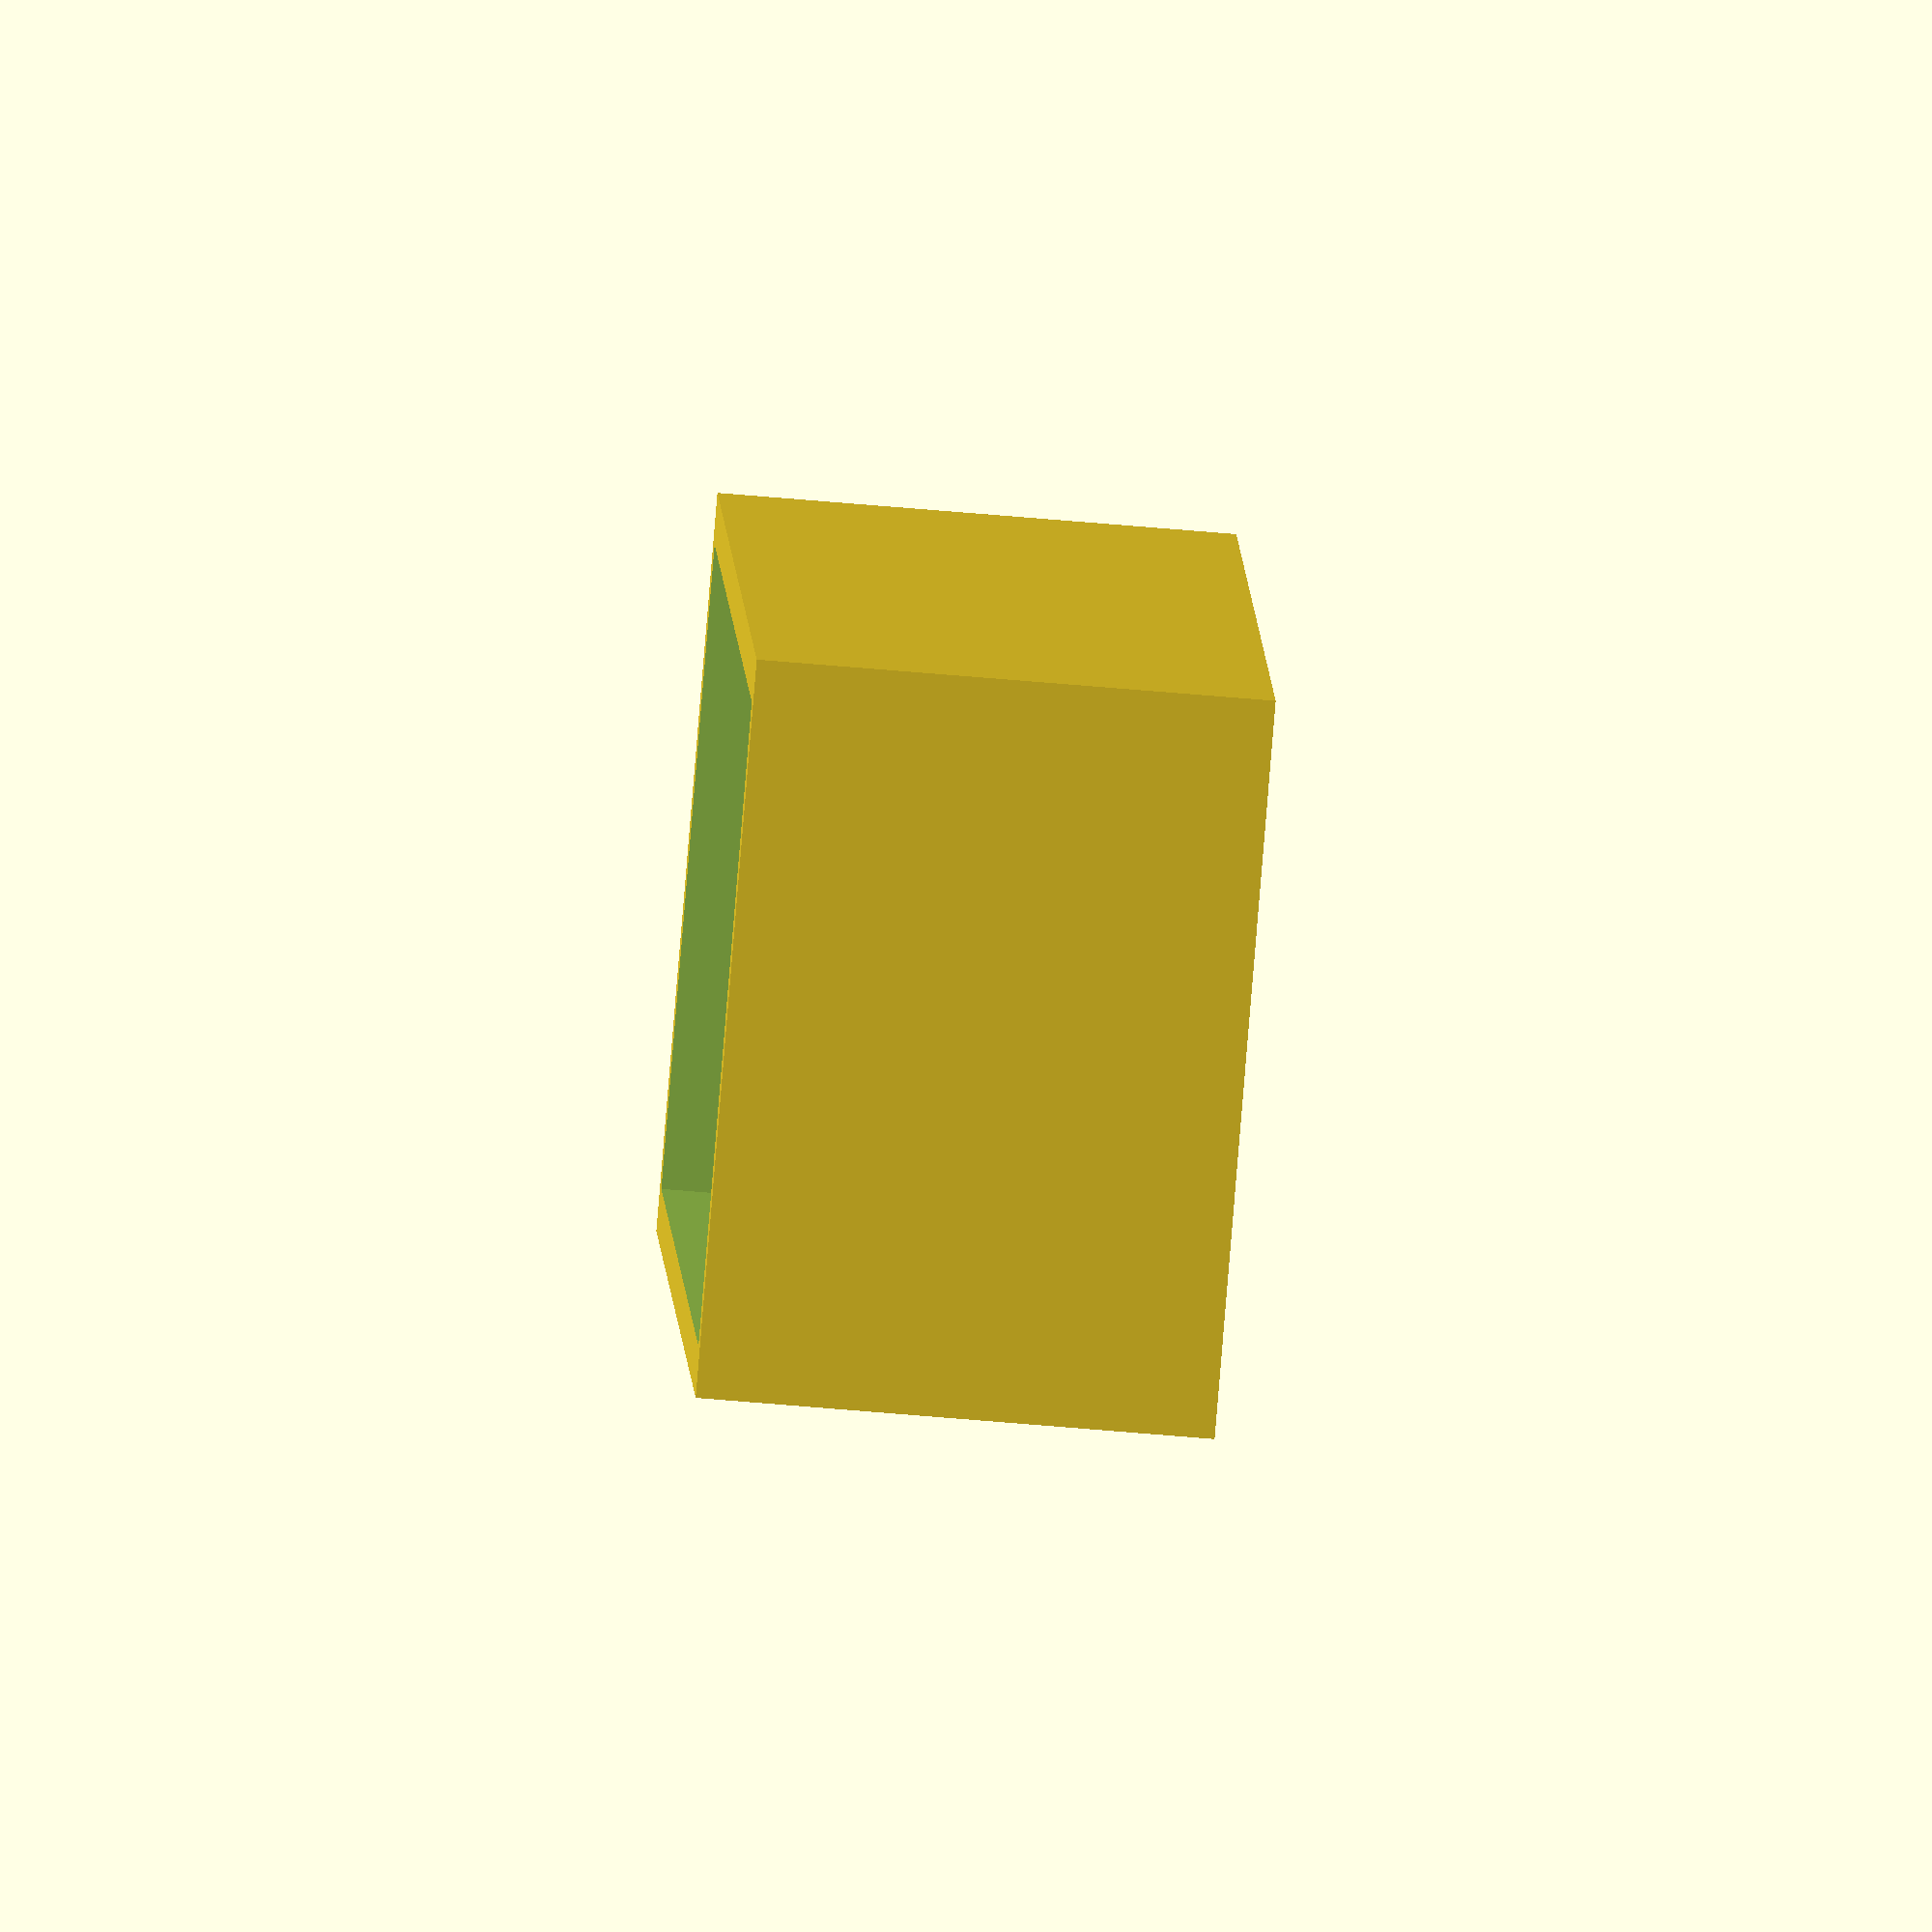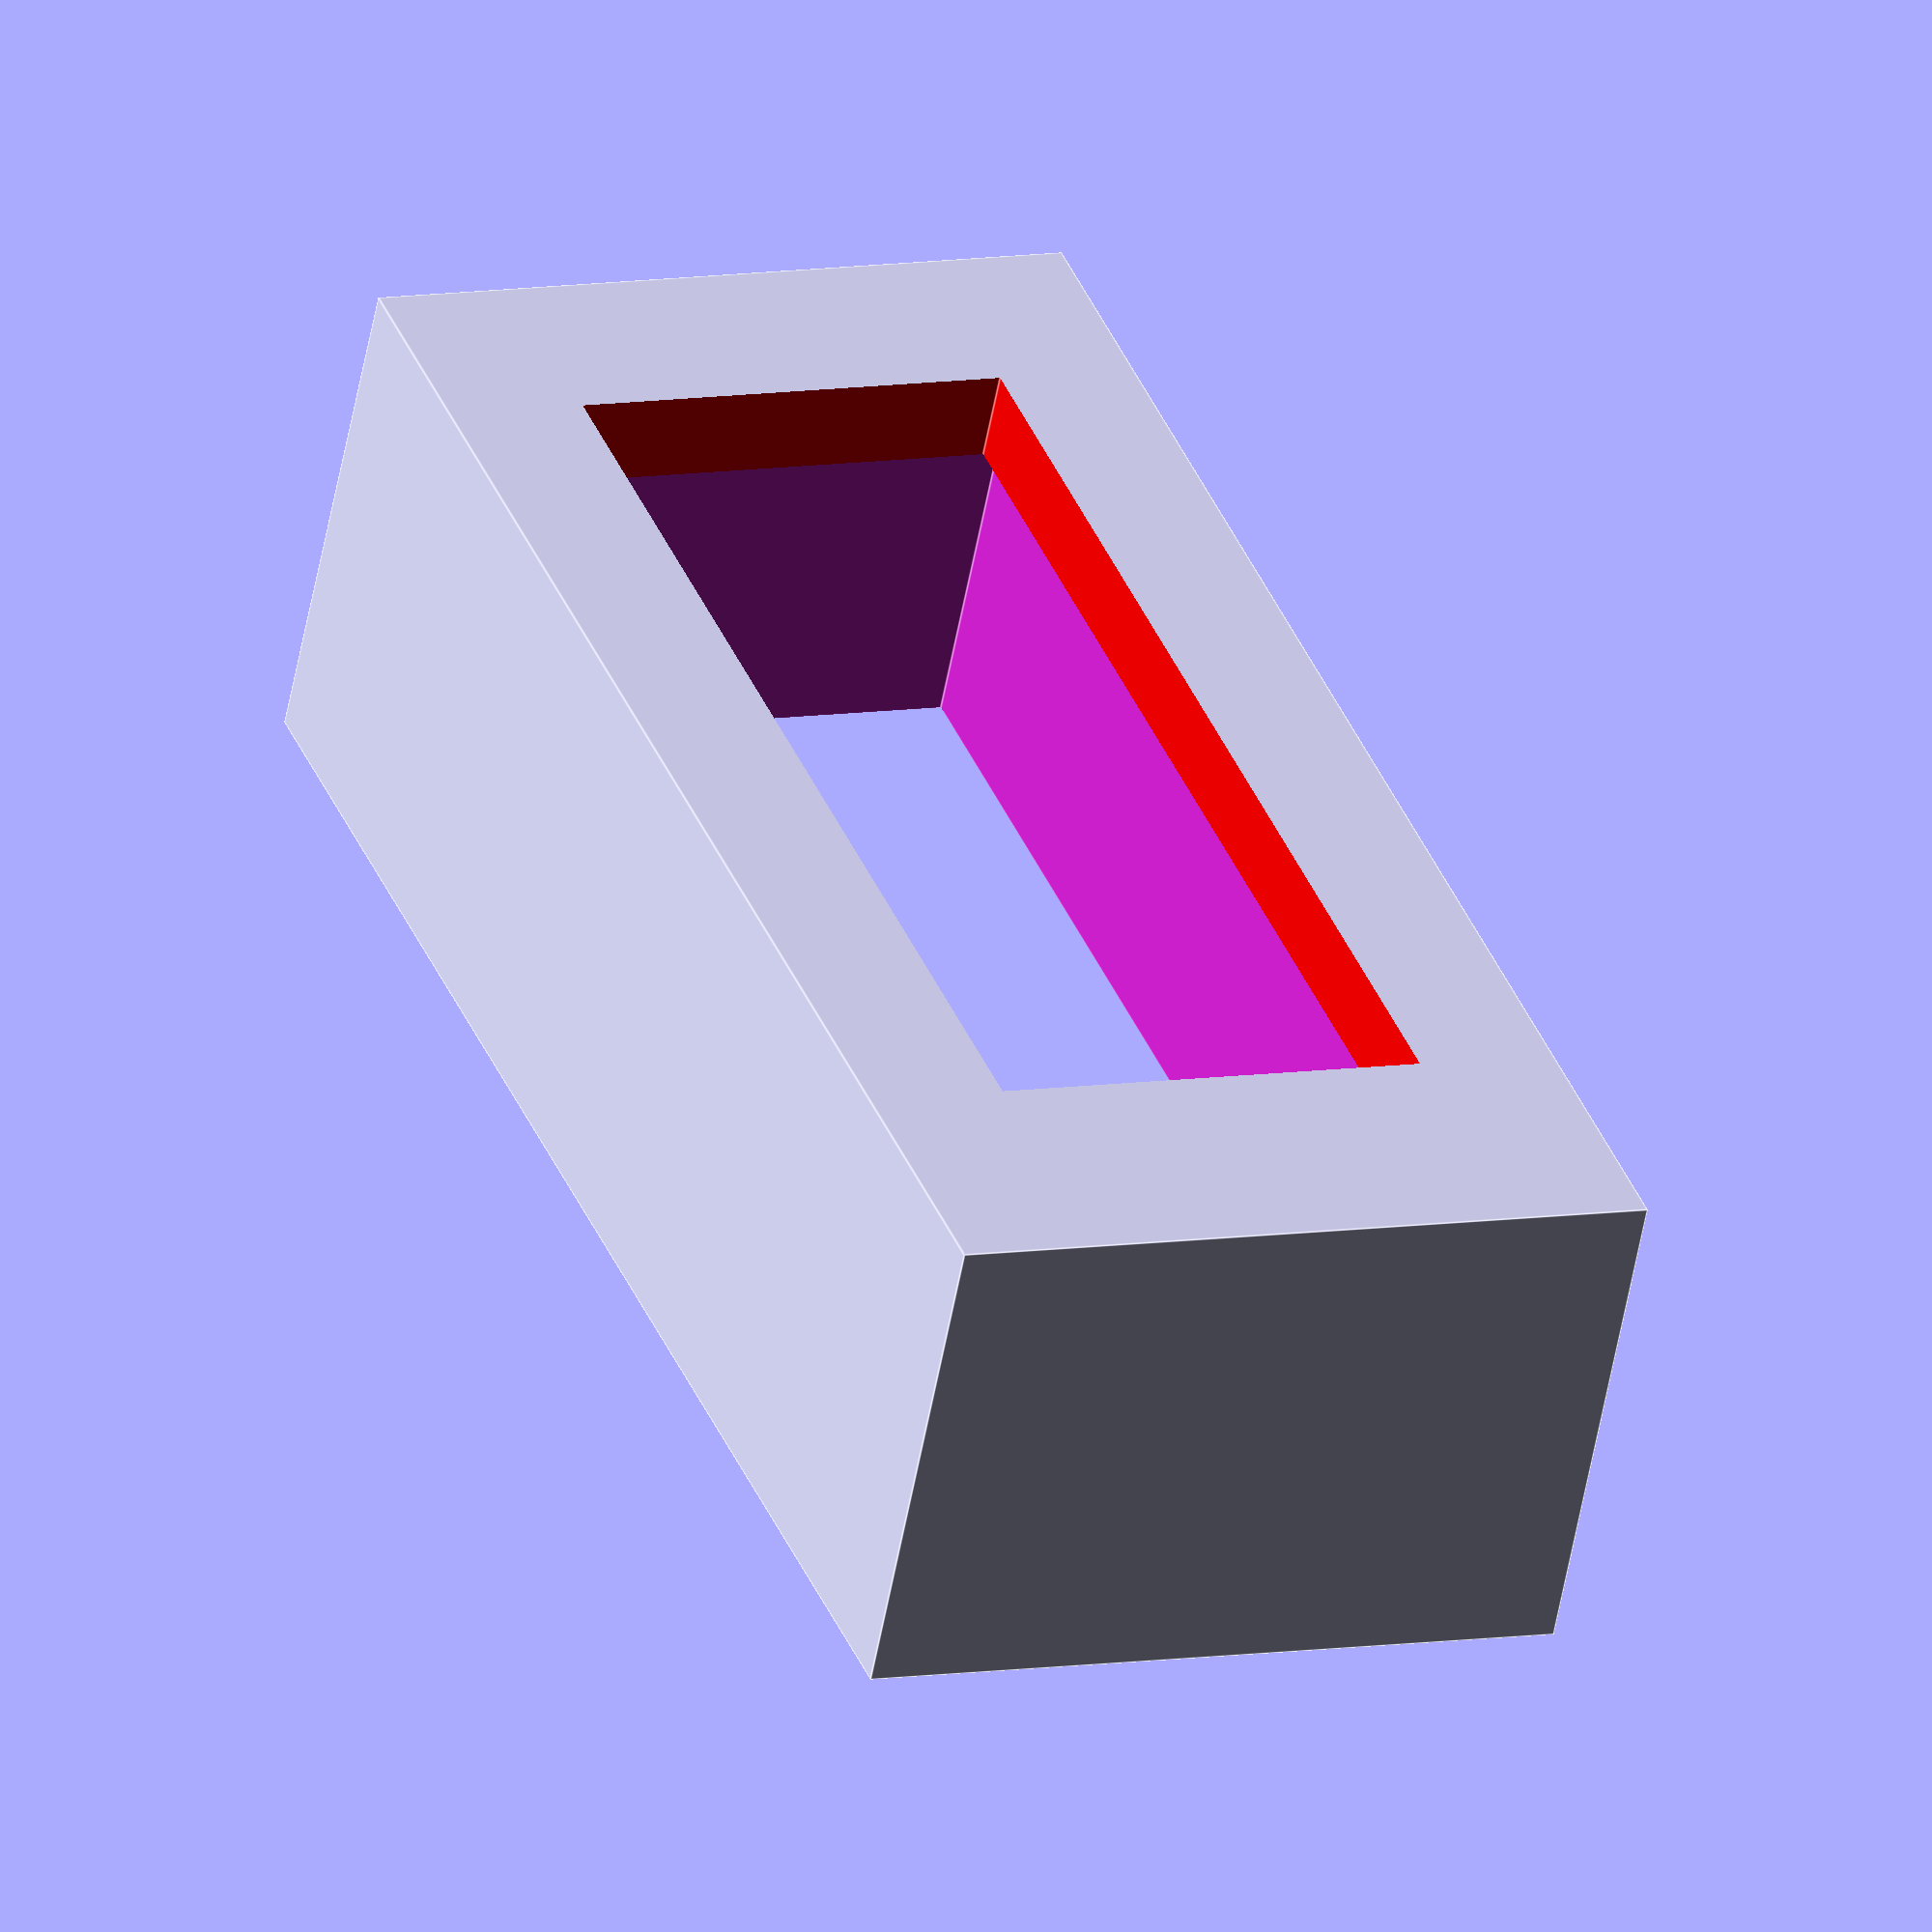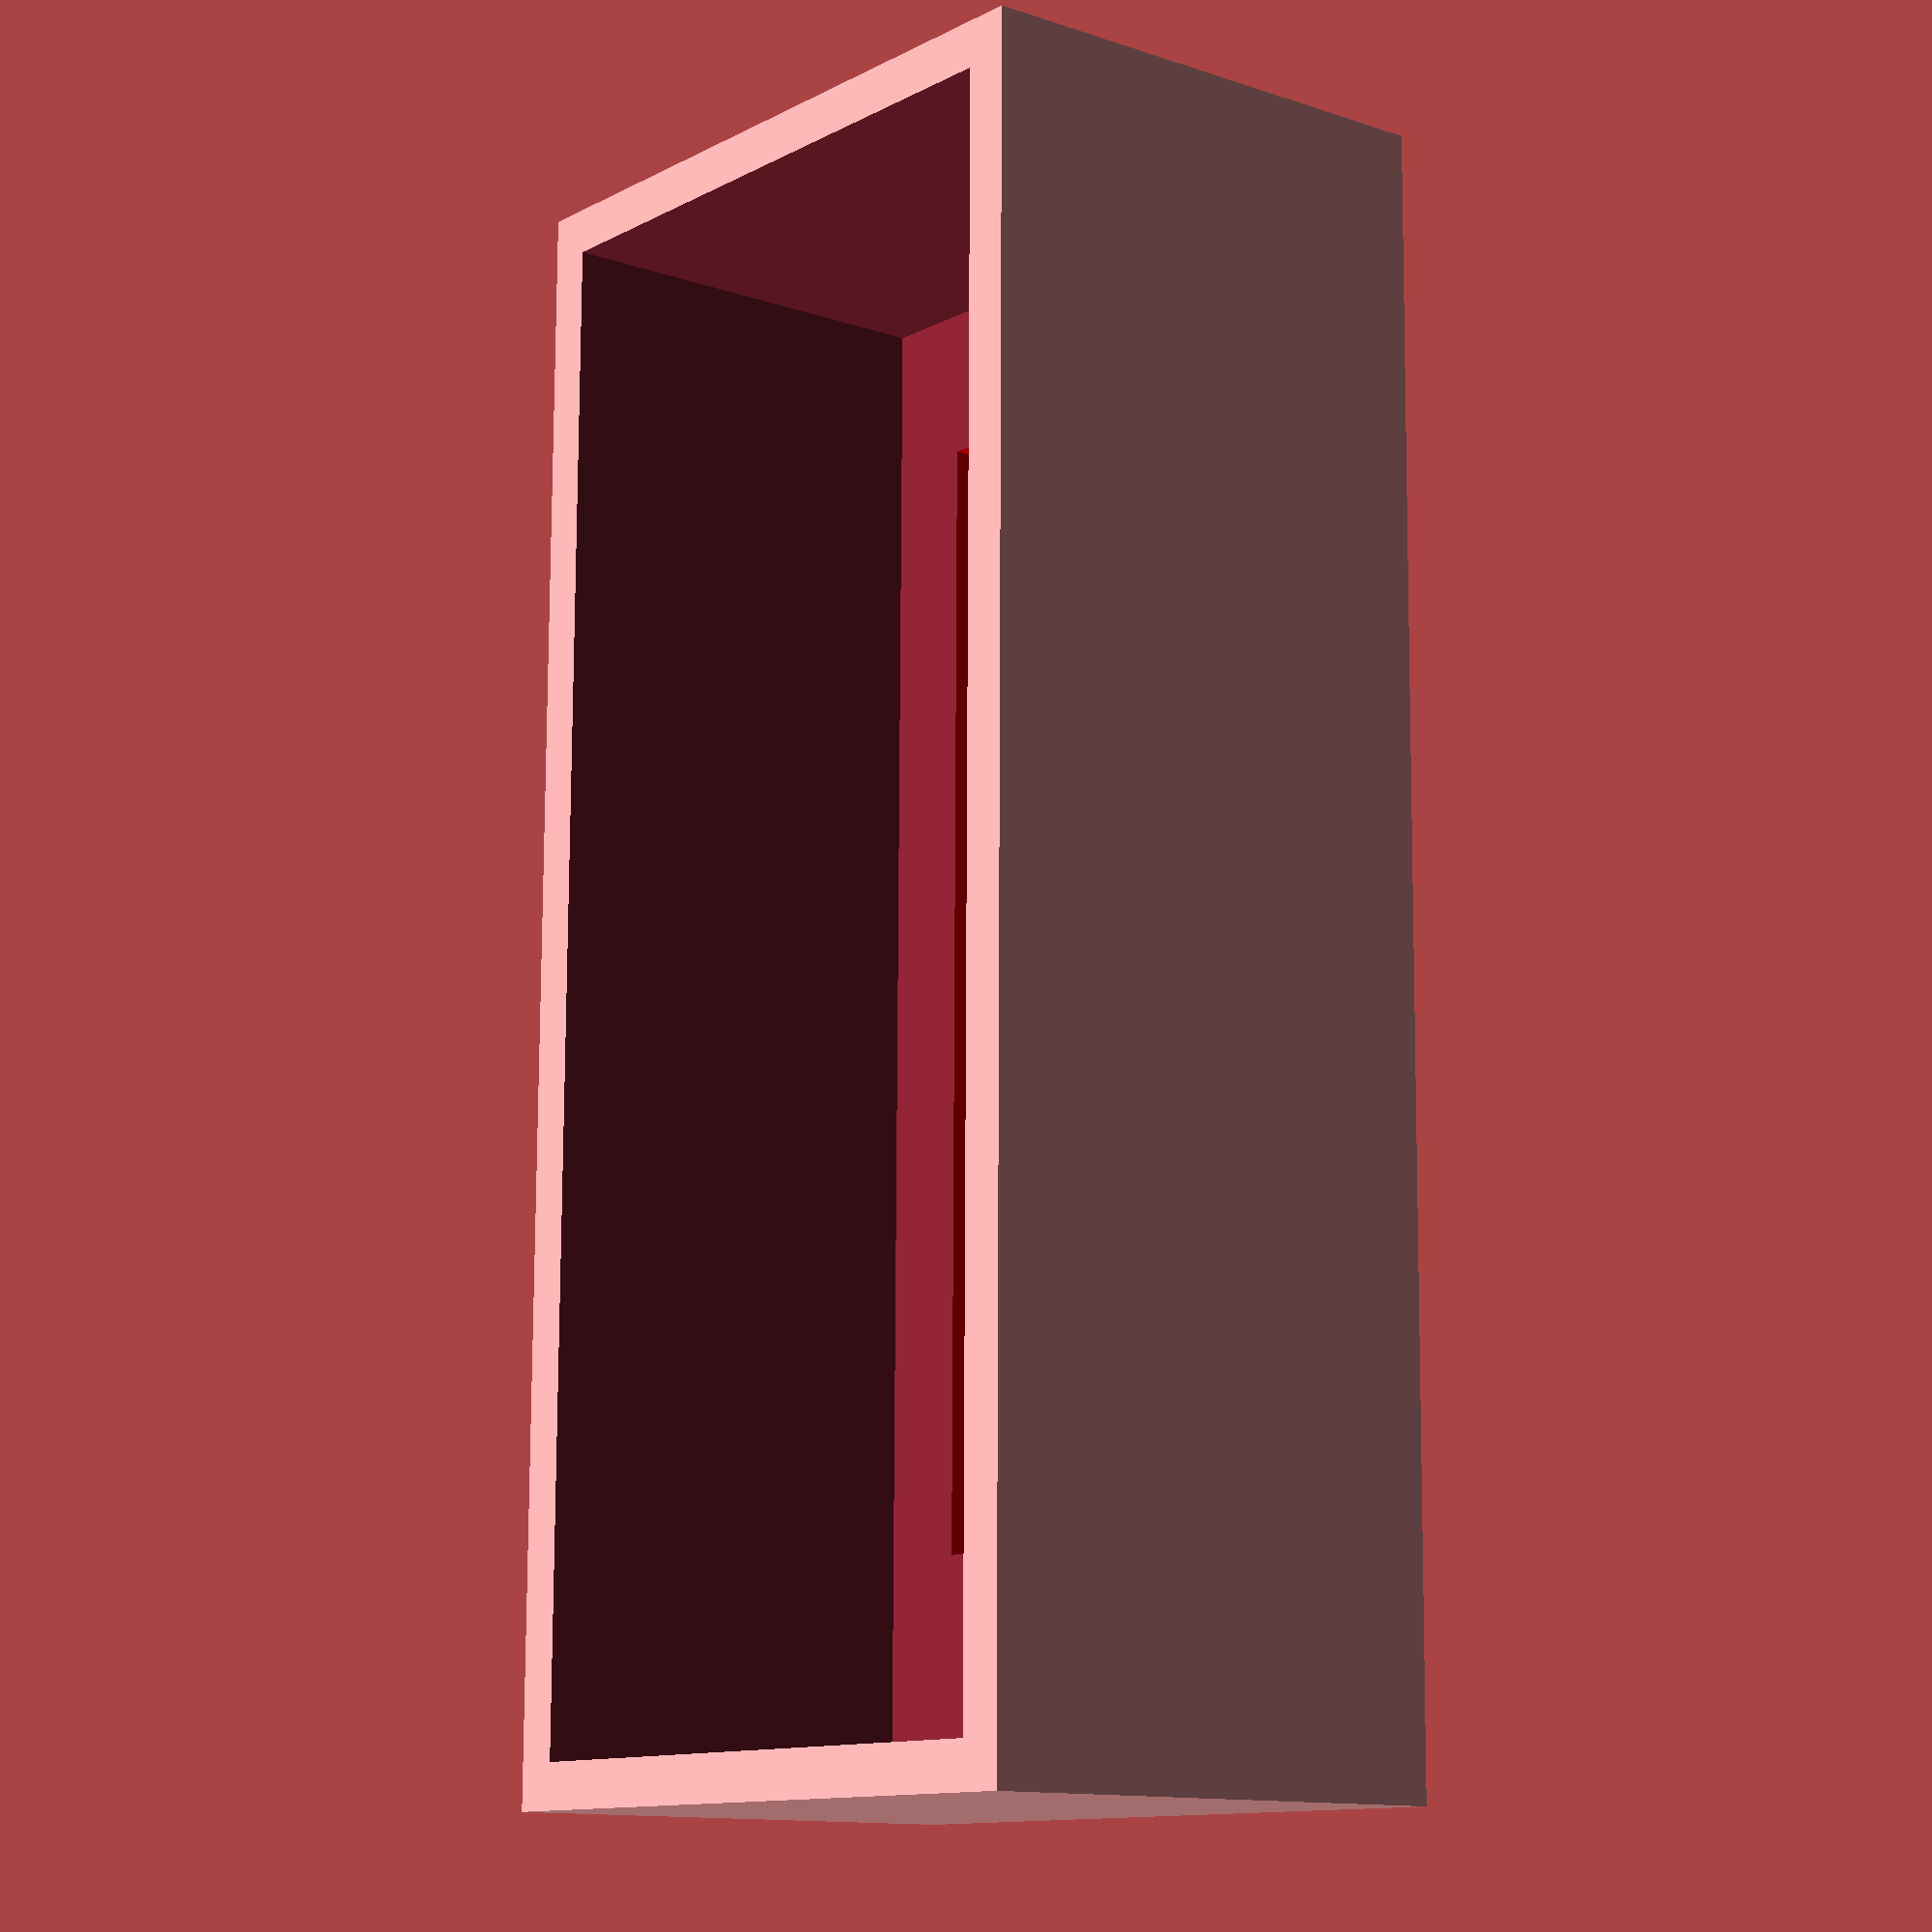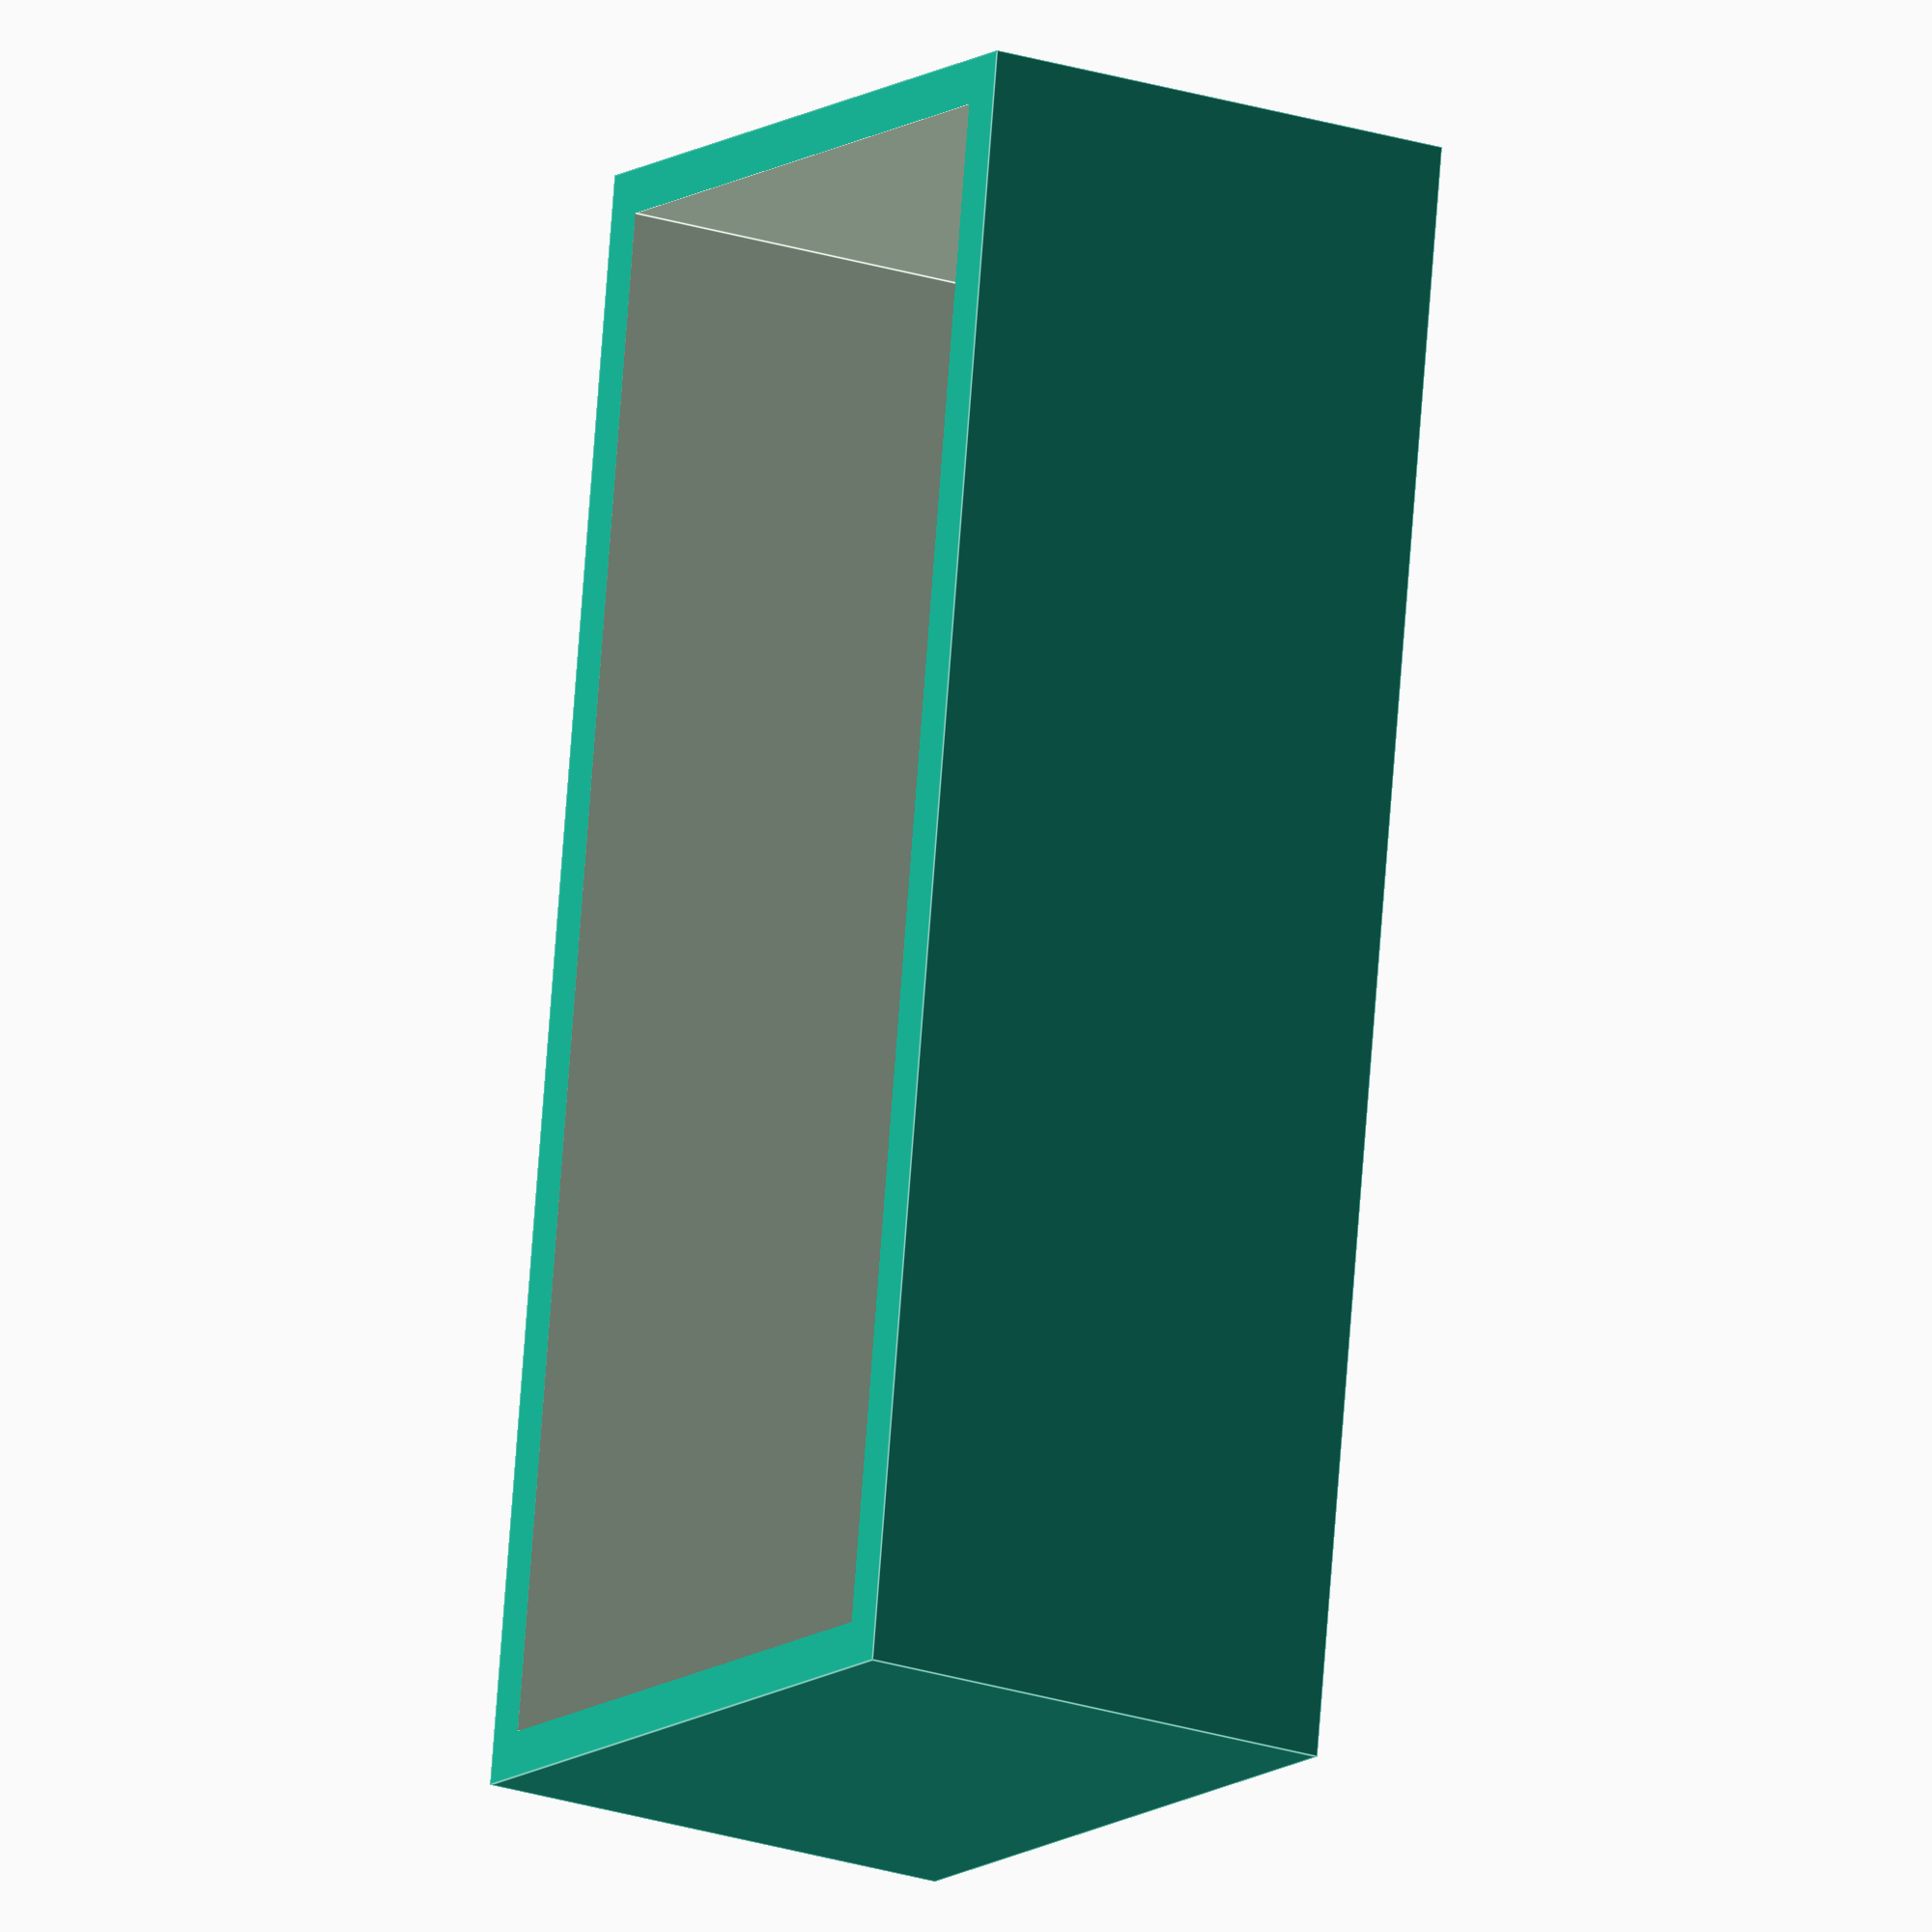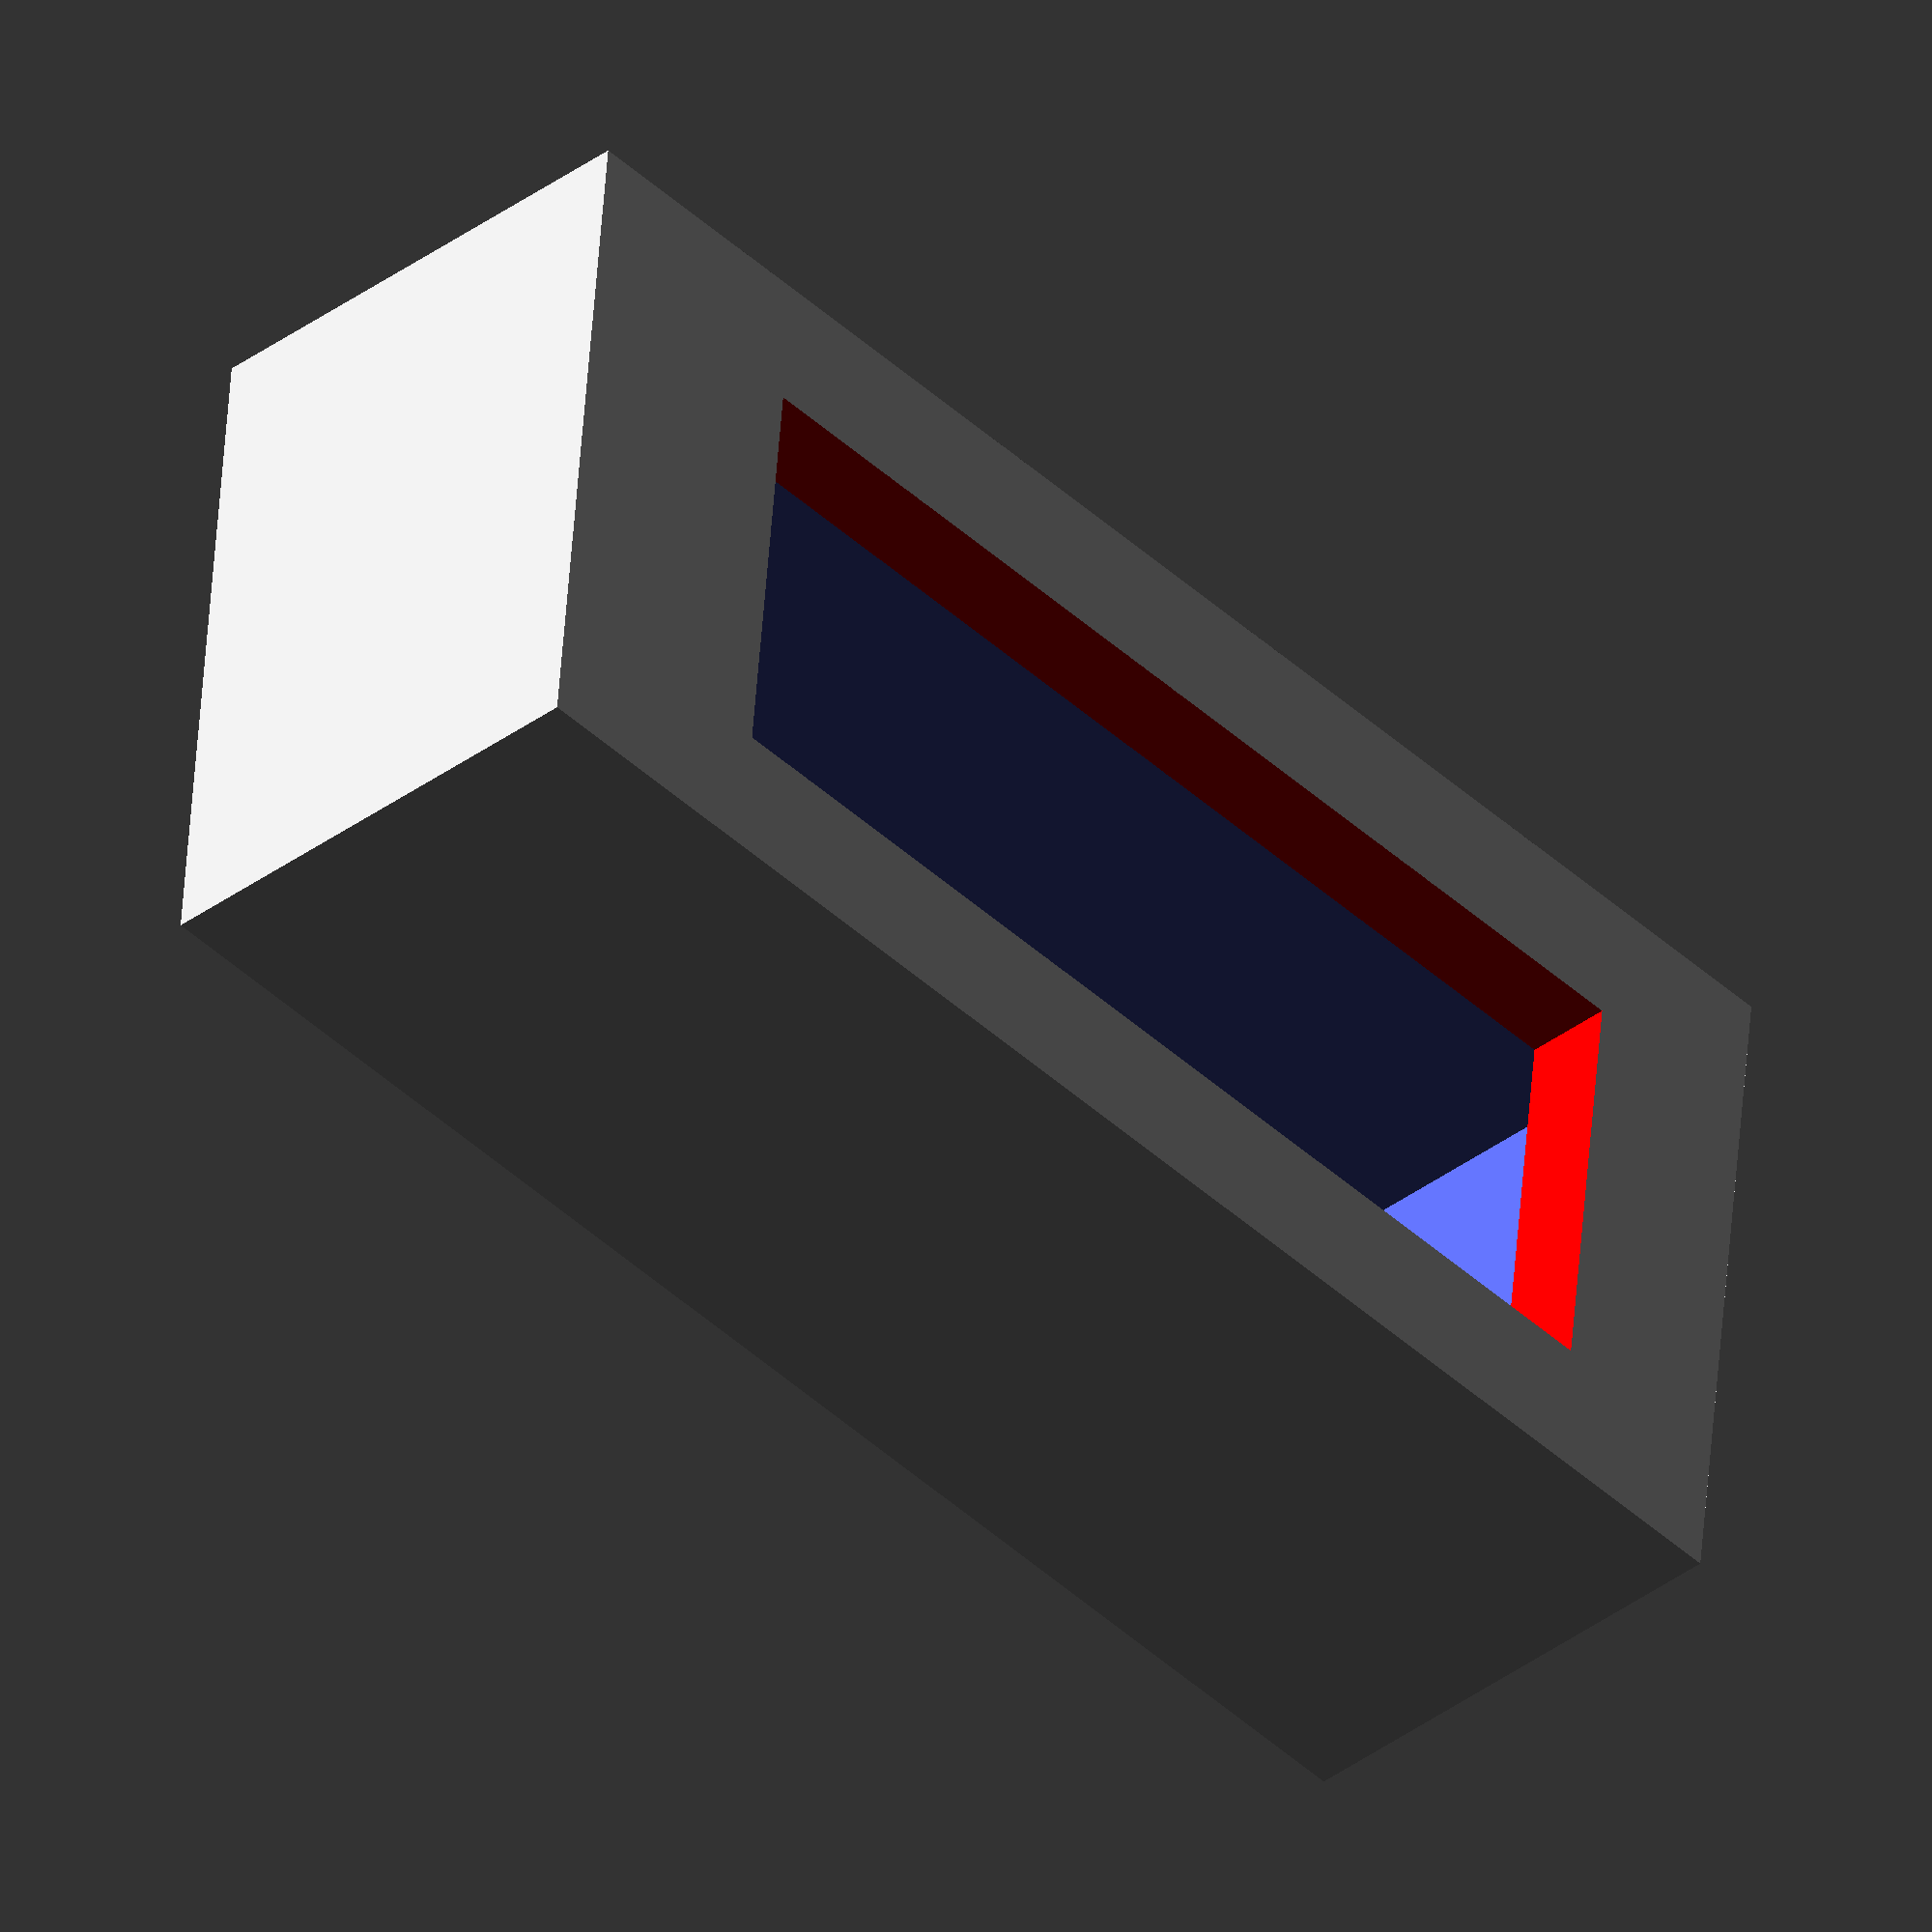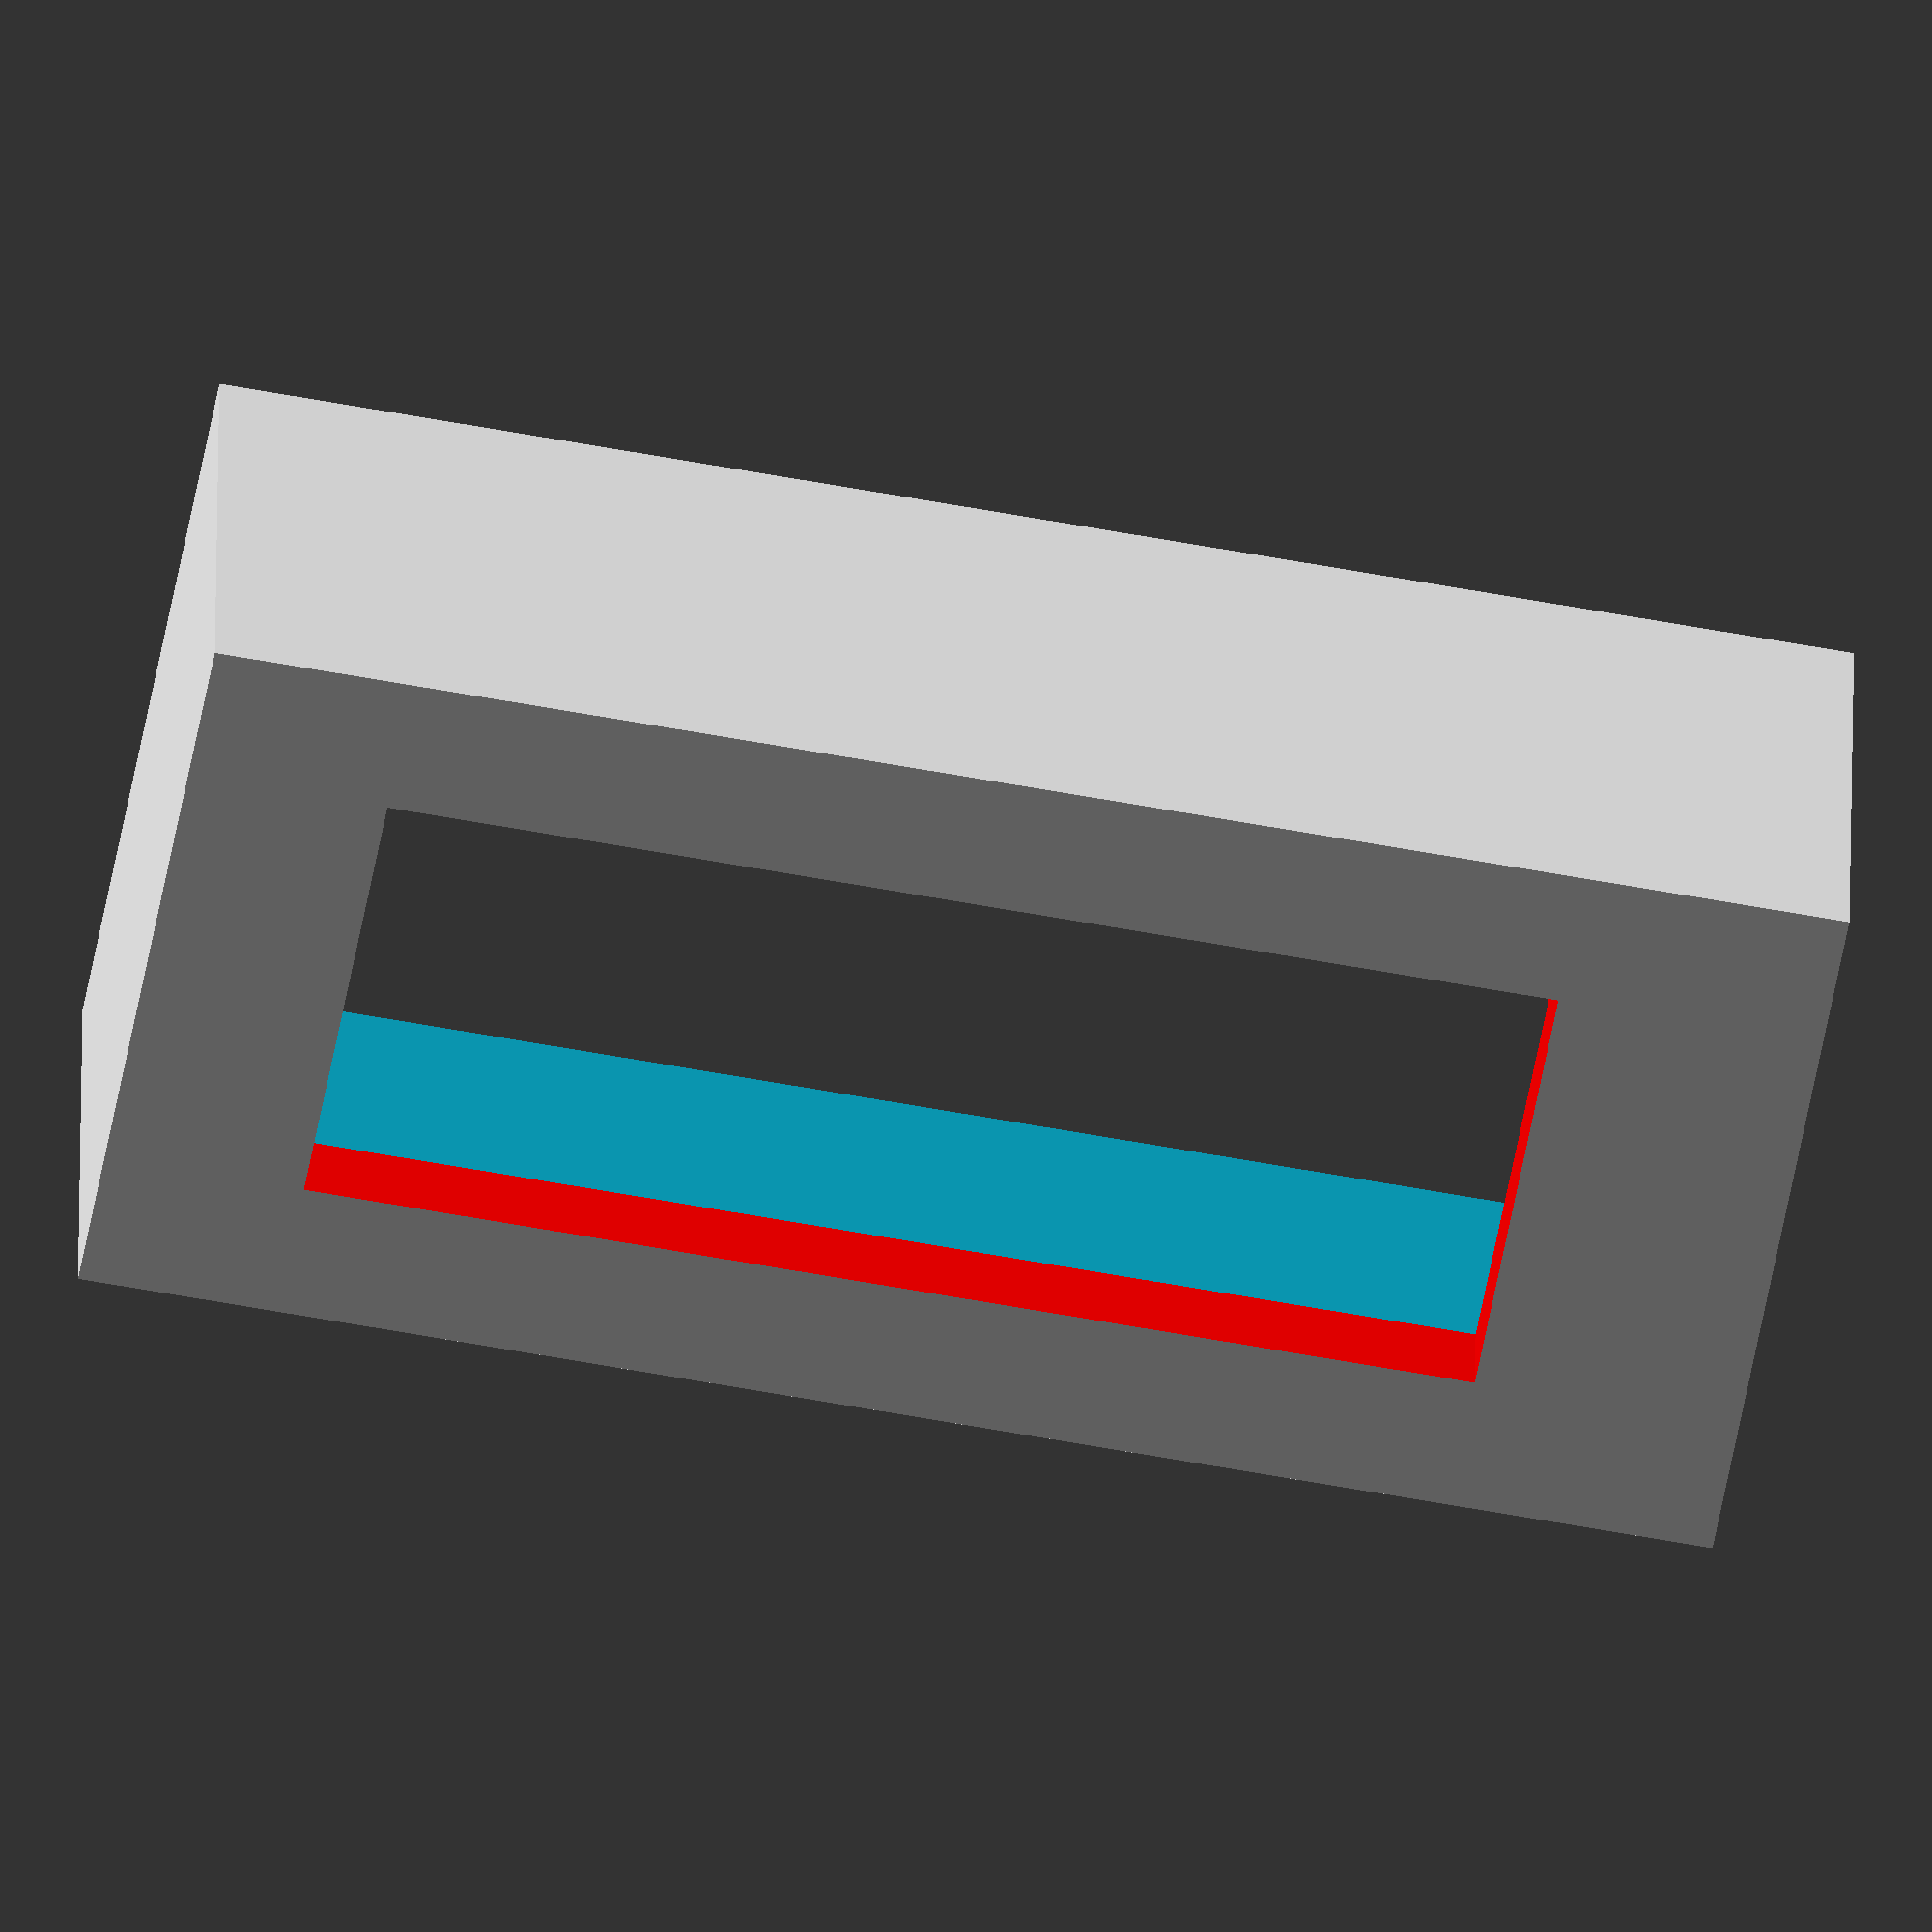
<openscad>
wall_thickness = 2;
display_width = 66.24;
display_height = 27.44;
disp_cutout_width = 50.32;
disp_cutout_height = 19.2;
box_height = 18;

what_to_render = "box"; // box or lid

if (what_to_render == "box") {
  difference() {

    // outer cube
    cube([display_width + (2 * wall_thickness), display_height + (2 * wall_thickness), box_height + (2 * wall_thickness)], center = true);

    // inner cube volume
    translate([0, 0, wall_thickness]) cube([display_width, display_height, box_height + 0.1], center = true);
    
    // display cutout
    color("red") translate([1.4, 0, -(box_height/2)]) cube([disp_cutout_width, disp_cutout_height, box_height + 1], center = true);
  }
}


</openscad>
<views>
elev=248.2 azim=253.9 roll=94.9 proj=o view=solid
elev=56.0 azim=291.0 roll=169.6 proj=o view=edges
elev=12.2 azim=270.4 roll=51.2 proj=p view=solid
elev=201.0 azim=278.3 roll=121.3 proj=o view=edges
elev=37.3 azim=174.3 roll=133.7 proj=o view=wireframe
elev=148.9 azim=169.4 roll=359.5 proj=o view=solid
</views>
